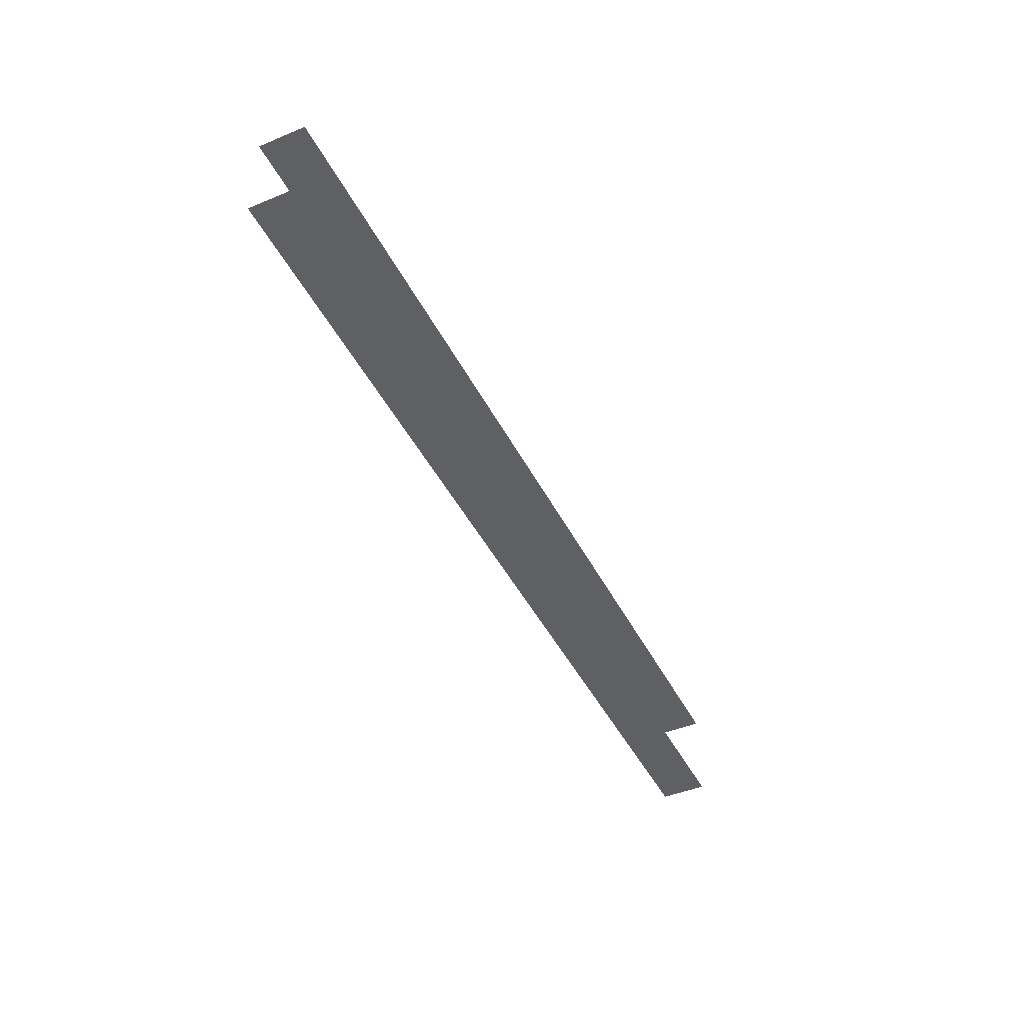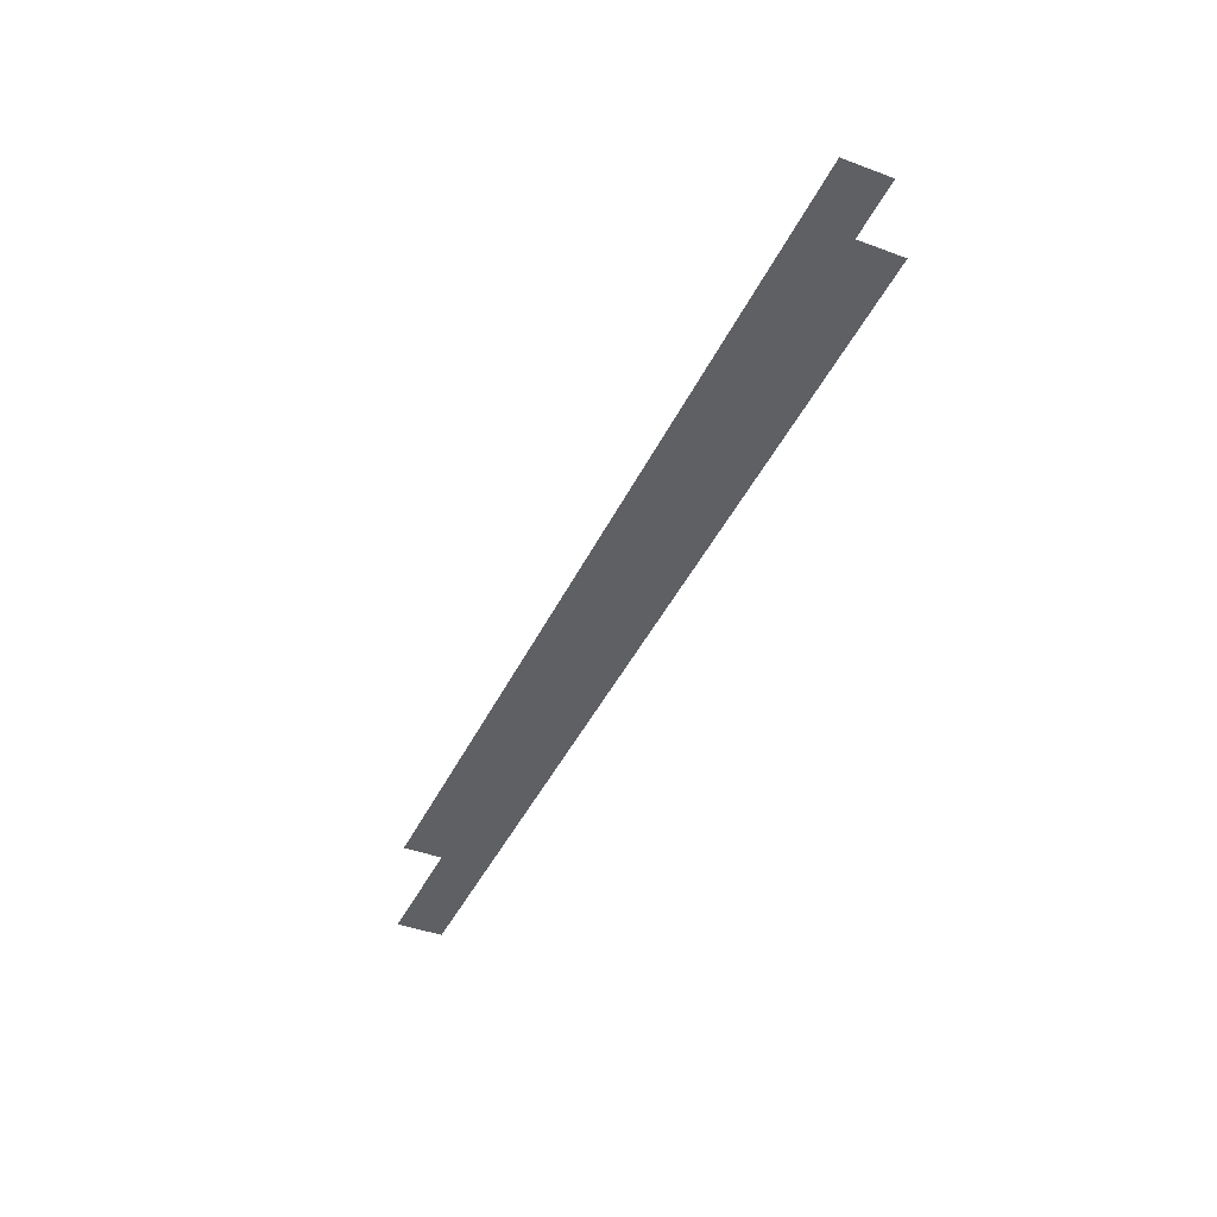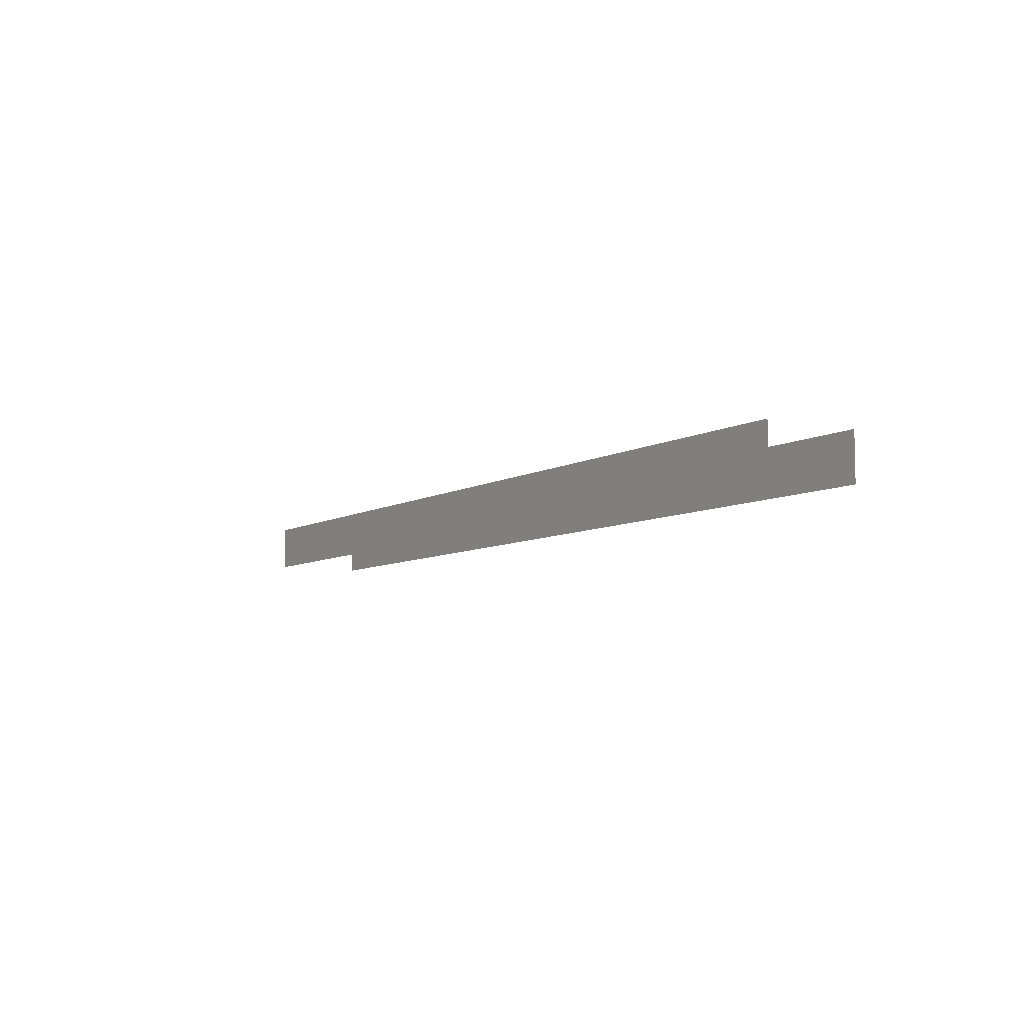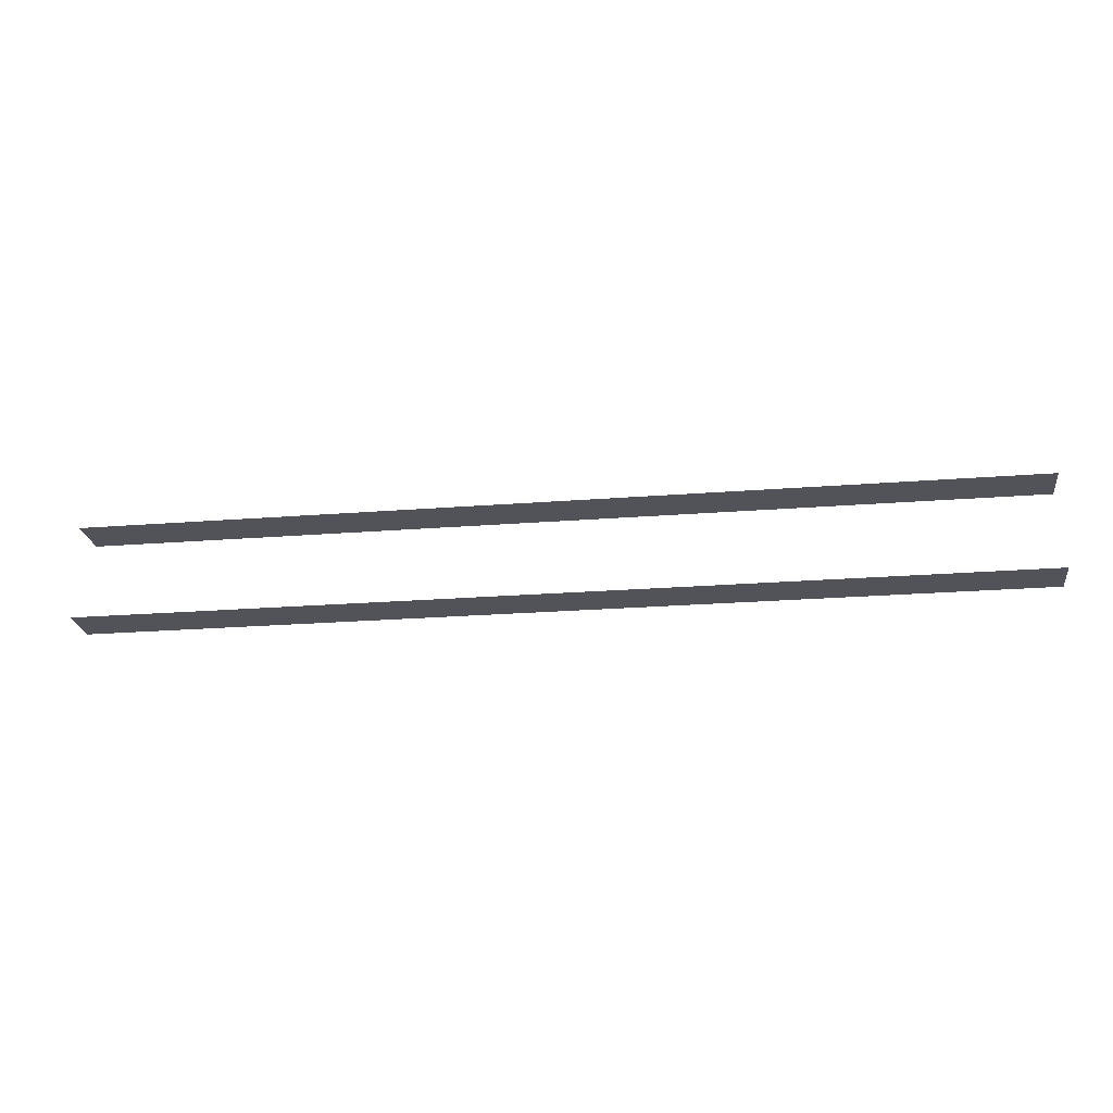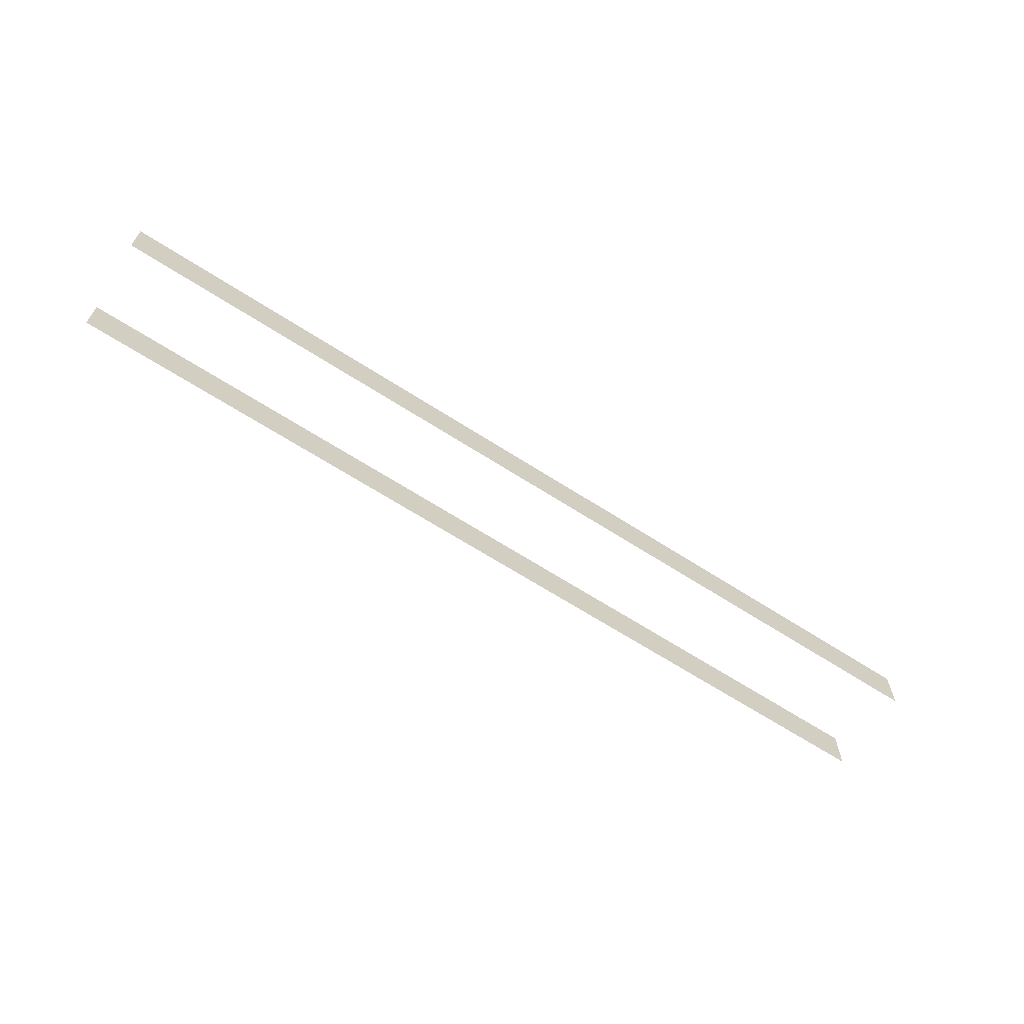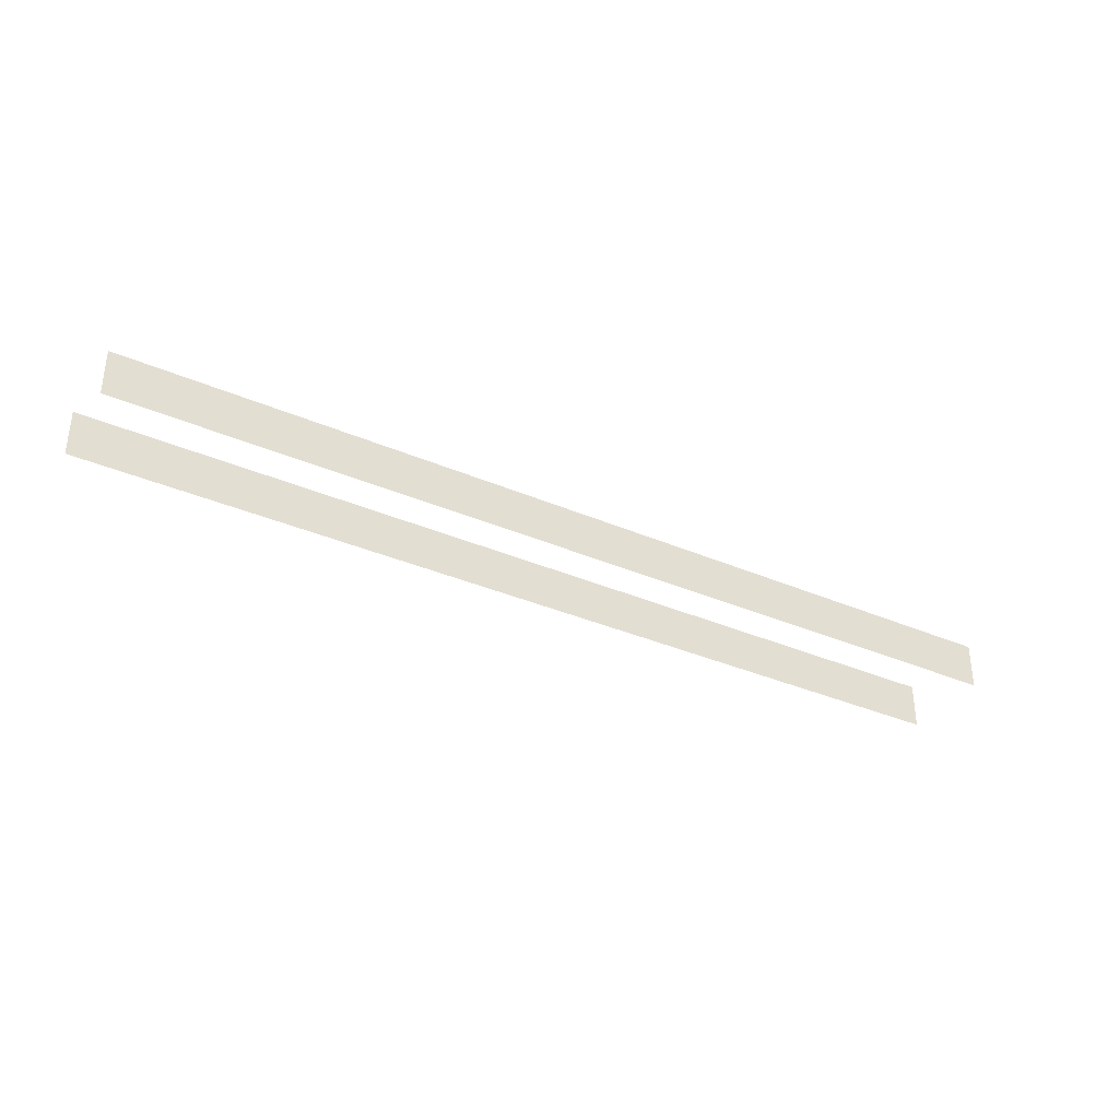
<metadata>
{"format":"obj","ext":"obj","renderer":"f3d","projection":"perspective","resolution":1024,"background":"white","views":[{"elev":-44.9,"azim":115.7,"up":"+Z"},{"elev":-42.3,"azim":-113.9,"up":"+Z"},{"elev":-7.1,"azim":-121.7,"up":"+Y"},{"elev":-22.6,"azim":7.8,"up":"+Z"},{"elev":-64.4,"azim":-33.2,"up":"+Y"},{"elev":-35.0,"azim":-30.0,"up":"+Y"}]}
</metadata>
<code>
o Wall_#1
v -100 0 10
v 100 0 10
v -100 10 10
v 100 10 10
f 1 2 4 3
o Wall_#2
v -100 0 -10
v 100 0 -10
v -100 10 -10
v 100 10 -10
f 5 6 8 7

</code>
